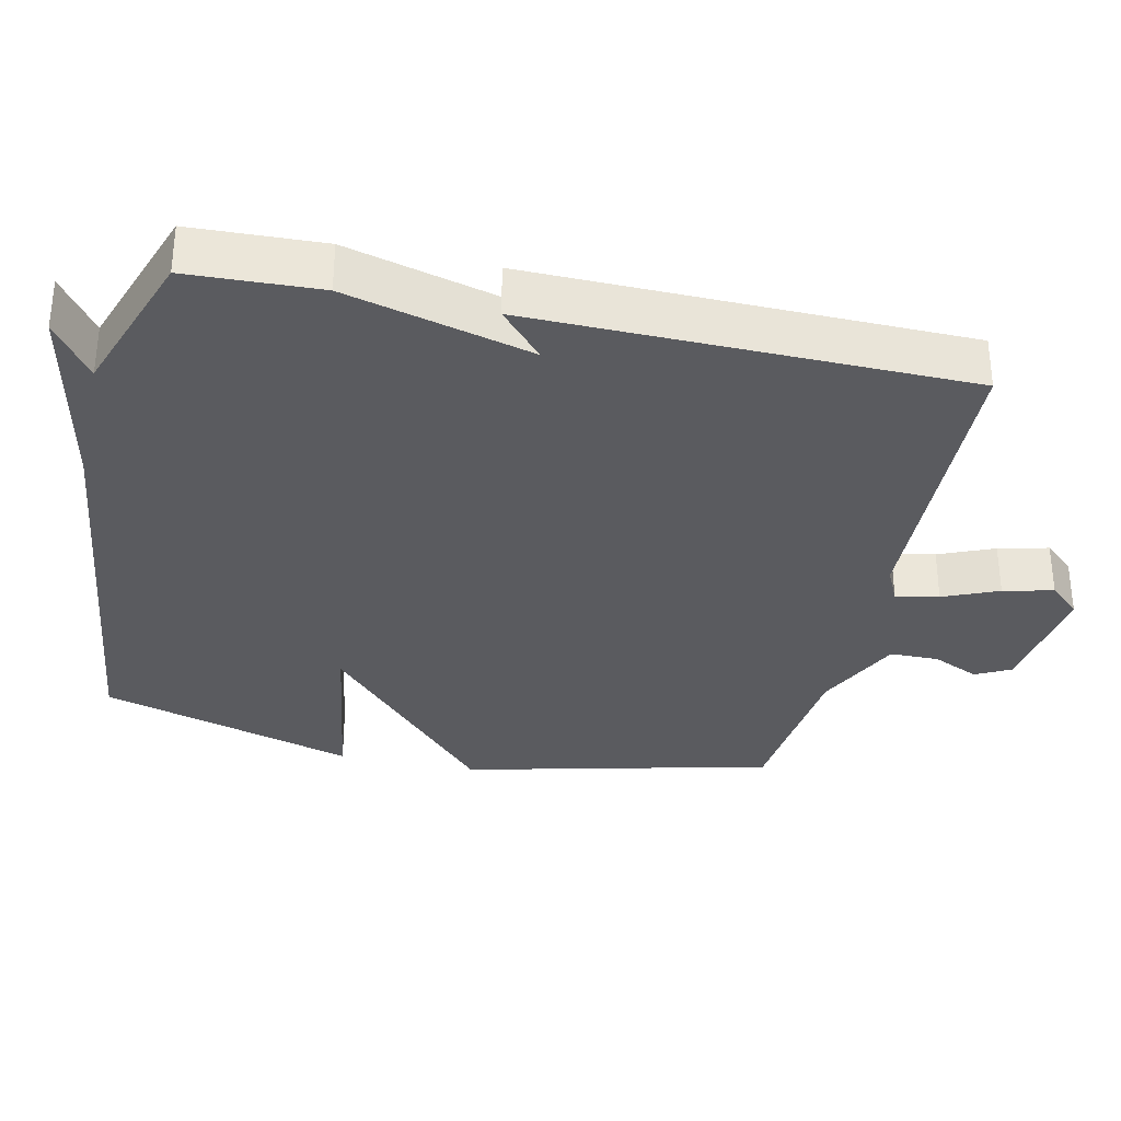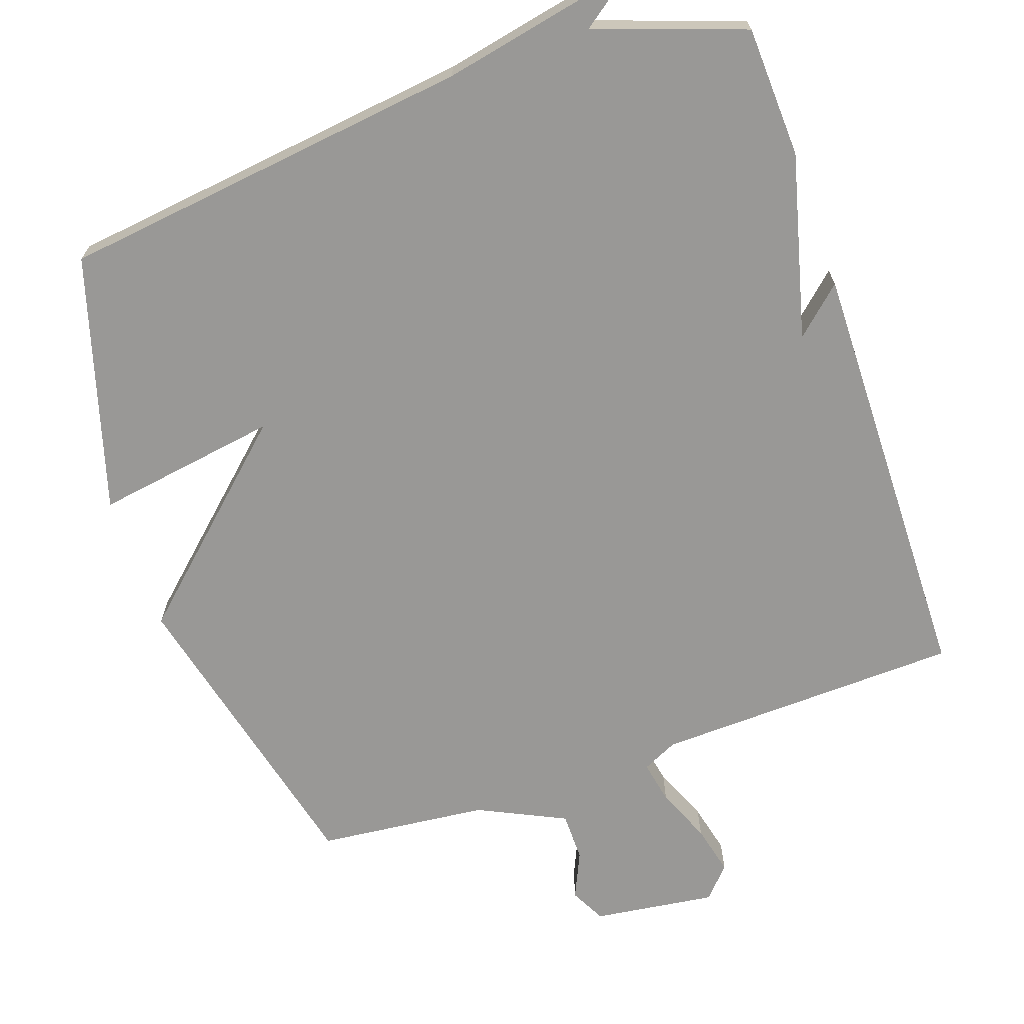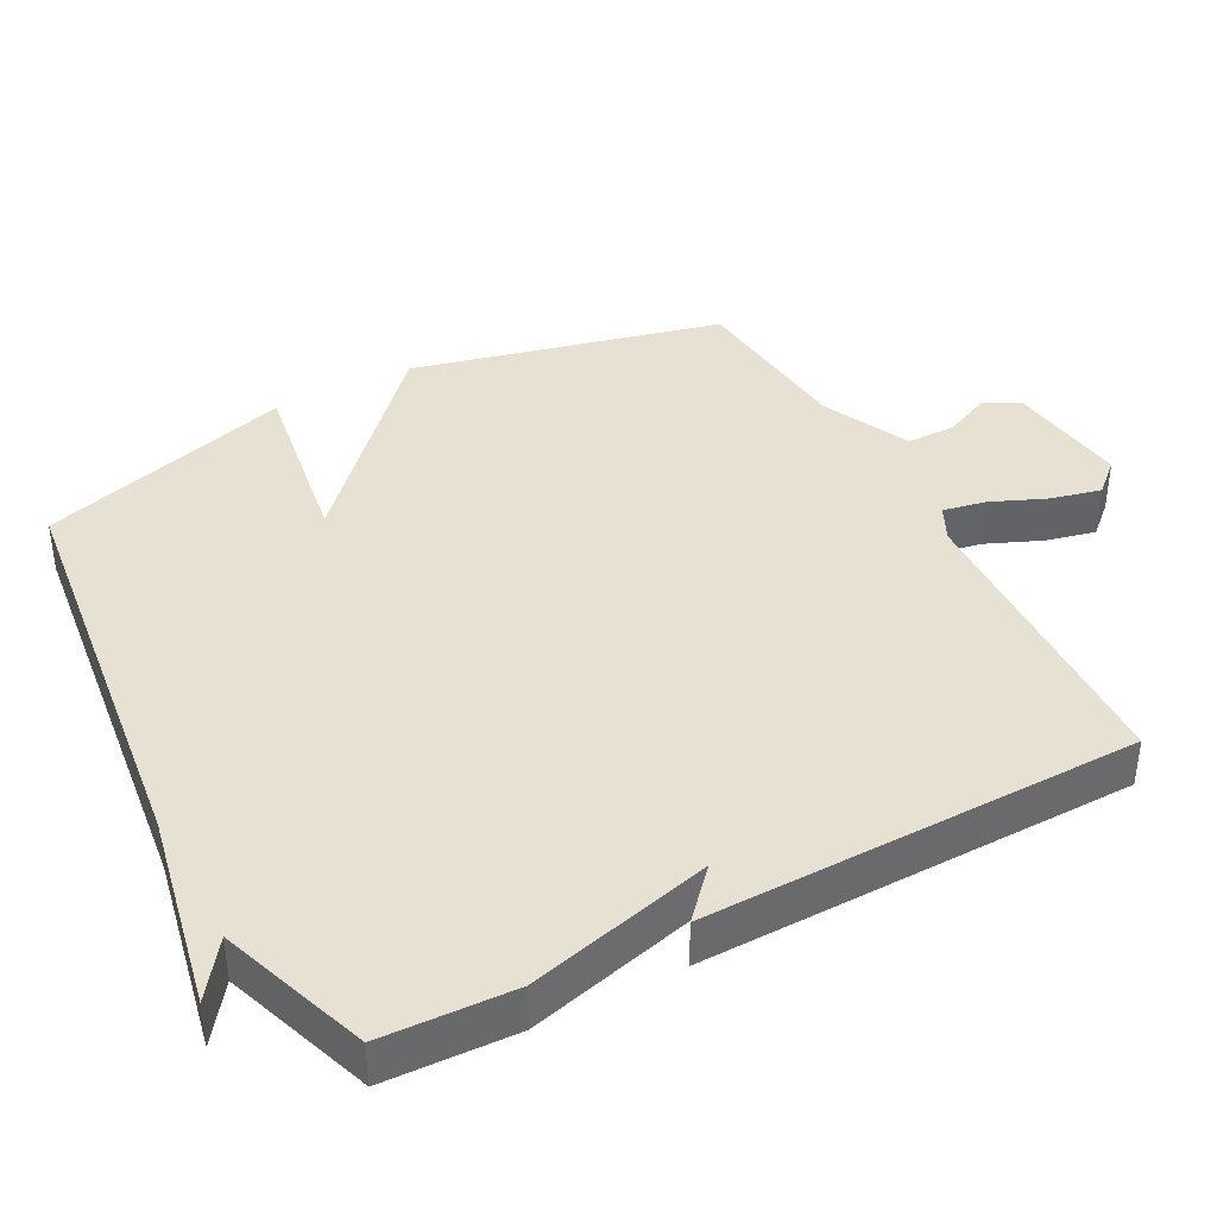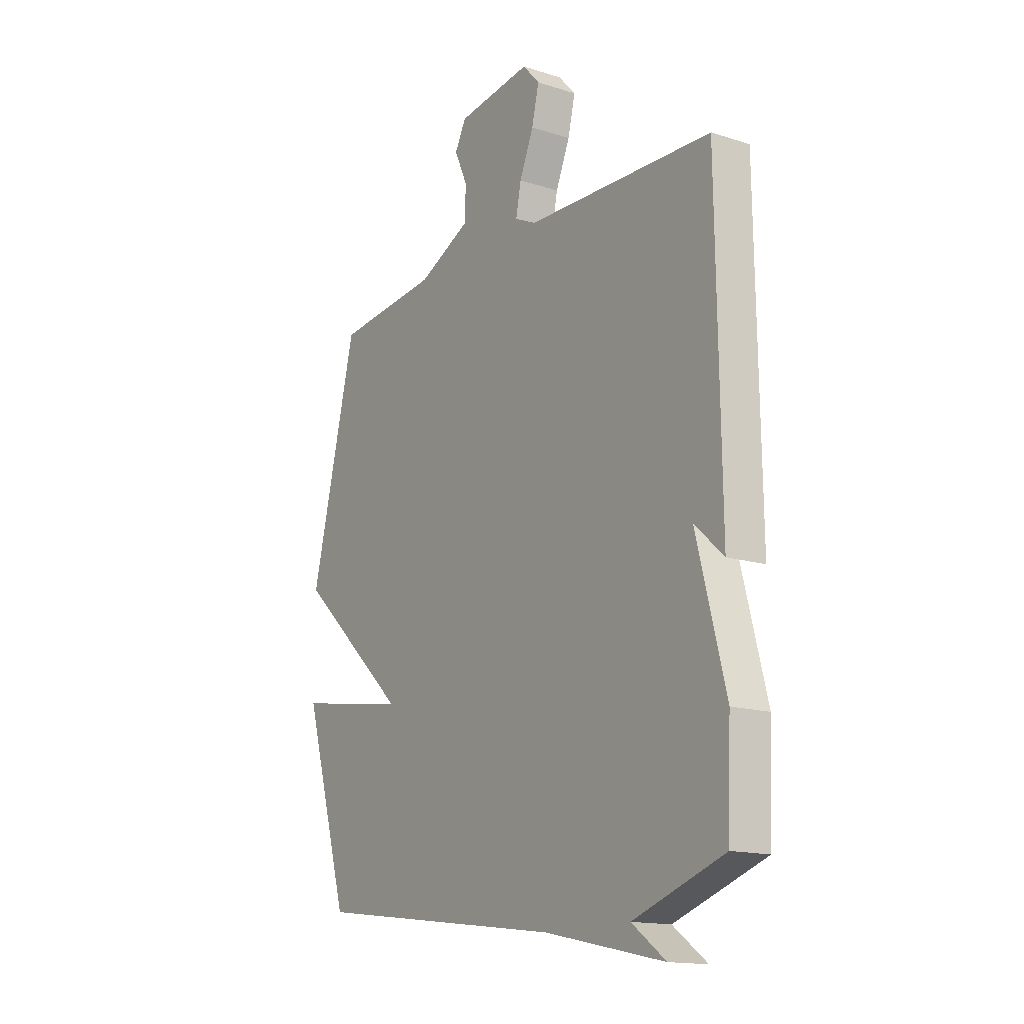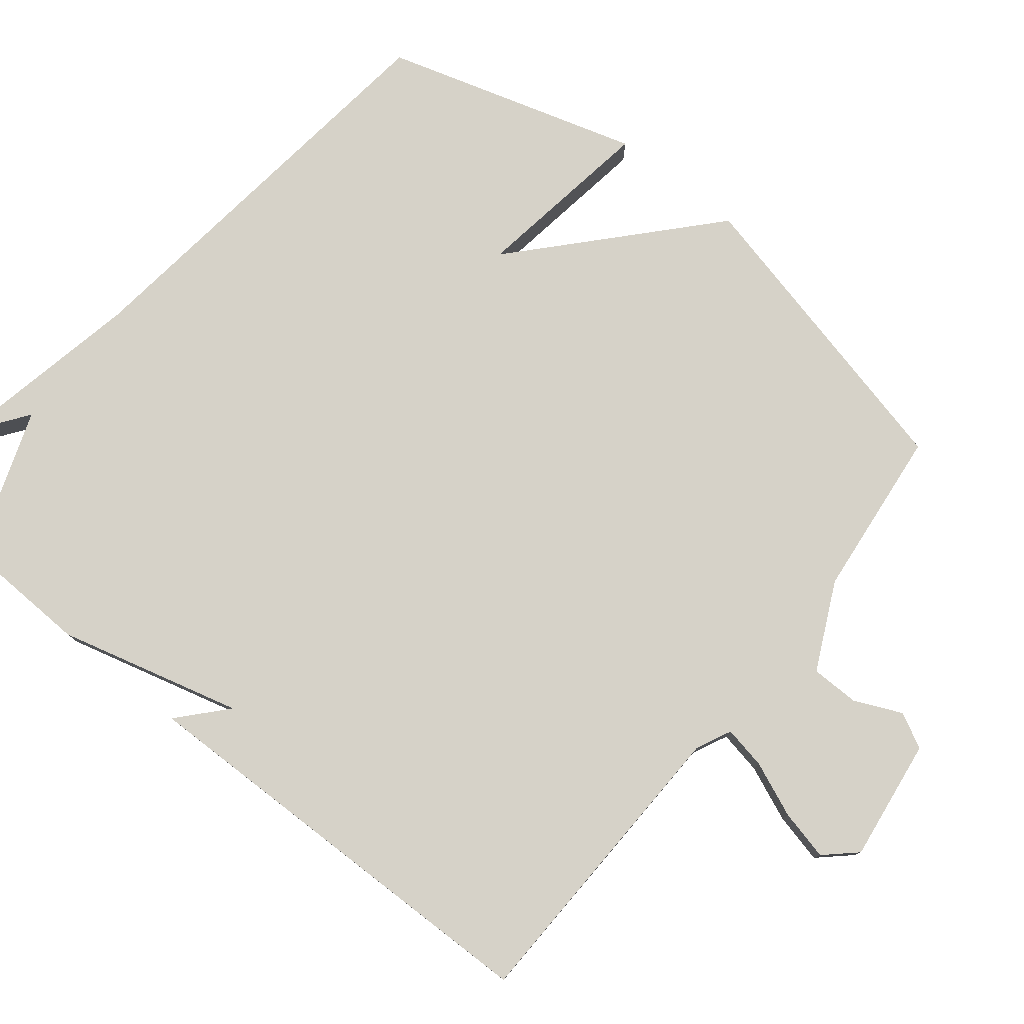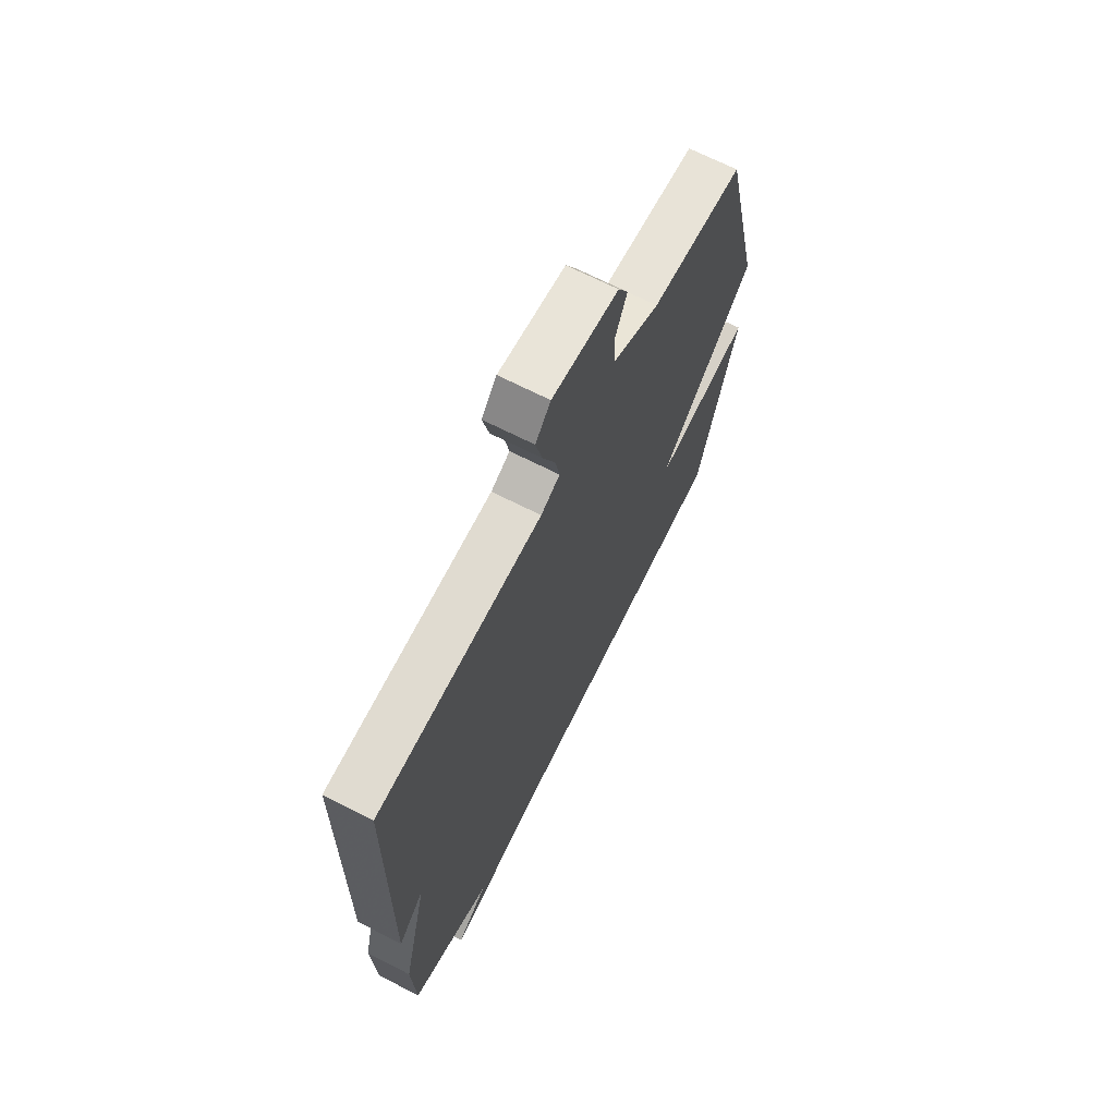
<metadata>
{"format":"obj","ext":"obj","renderer":"f3d","projection":"perspective","resolution":1024,"background":"white","views":[{"elev":-33.0,"azim":-102.5,"up":"+Y"},{"elev":-68.6,"azim":-161.0,"up":"+Y"},{"elev":39.5,"azim":-118.0,"up":"+Y"},{"elev":-15.4,"azim":-124.0,"up":"+Z"},{"elev":78.3,"azim":-51.6,"up":"+Y"},{"elev":68.1,"azim":-62.9,"up":"+Z"}]}
</metadata>
<code>
v -0.5 0.07 0.5
v -0.065 0.07 0.515
v -0.015 0.07 0.539
v -0.027 0.07 0.6
v -0.06 0.07 0.678
v -0.077 0.07 0.749
v -0.037 0.07 0.793
v 0.137 0.07 0.77
v 0.163 0.07 0.72
v 0.133 0.07 0.653
v 0.134 0.07 0.584
v 0.258 0.07 0.525
v 0.5 0.07 0.5
v 0.606 0.07 0.062
v 0.346 0.07 -0.179
v 0.606 0.07 -0.138
v 0.5 0.07 -0.5
v -0.088 0.07 -0.574
v -0.367 0.07 -0.632
v -0.288 0.07 -0.574
v -0.5 0.07 -0.5
v -0.508 0.07 -0.314
v -0.441 0.07 -0.053
v -0.508 0.07 -0.114
v -0.5 0 0.5
v -0.065 0 0.515
v -0.015 0 0.539
v -0.027 0 0.6
v -0.06 0 0.678
v -0.077 0 0.749
v -0.037 0 0.793
v 0.137 0 0.77
v 0.163 0 0.72
v 0.133 0 0.653
v 0.134 0 0.584
v 0.258 0 0.525
v 0.5 0 0.5
v 0.606 0 0.062
v 0.346 0 -0.179
v 0.606 0 -0.138
v 0.5 0 -0.5
v -0.088 0 -0.574
v -0.367 0 -0.632
v -0.288 0 -0.574
v -0.5 0 -0.5
v -0.508 0 -0.314
v -0.441 0 -0.053
v -0.508 0 -0.114
f 23 24 1 2
f 23 2 3
f 22 23 3
f 21 22 3
f 20 21 3
f 18 19 20
f 17 18 20
f 16 17 20
f 15 16 20
f 15 20 3
f 14 15 3
f 13 14 3
f 12 13 3
f 11 12 3 4
f 5 6 7
f 4 5 7
f 11 4 7
f 10 11 7
f 7 8 9 10
f 26 25 48 47
f 27 26 47
f 27 47 46
f 27 46 45
f 27 45 44
f 44 43 42
f 44 42 41
f 44 41 40
f 44 40 39
f 27 44 39
f 27 39 38
f 27 38 37
f 27 37 36
f 28 27 36 35
f 31 30 29
f 31 29 28
f 31 28 35
f 31 35 34
f 34 33 32 31
f 1 25 26 2
f 2 26 27 3
f 3 27 28 4
f 4 28 29 5
f 5 29 30 6
f 6 30 31 7
f 7 31 32 8
f 8 32 33 9
f 9 33 34 10
f 10 34 35 11
f 11 35 36 12
f 12 36 37 13
f 13 37 38 14
f 14 38 39 15
f 15 39 40 16
f 16 40 41 17
f 17 41 42 18
f 18 42 43 19
f 19 43 44 20
f 20 44 45 21
f 21 45 46 22
f 22 46 47 23
f 23 47 48 24
f 24 48 25 1

</code>
